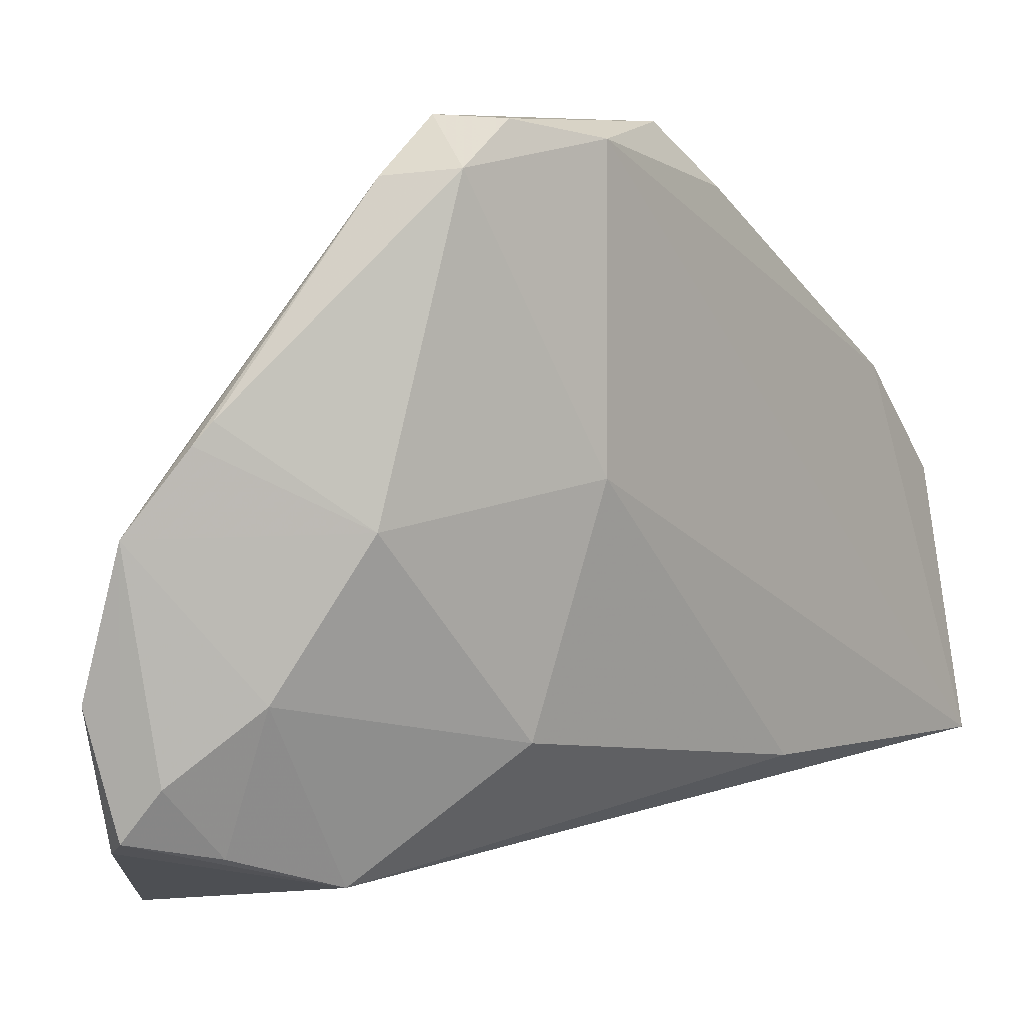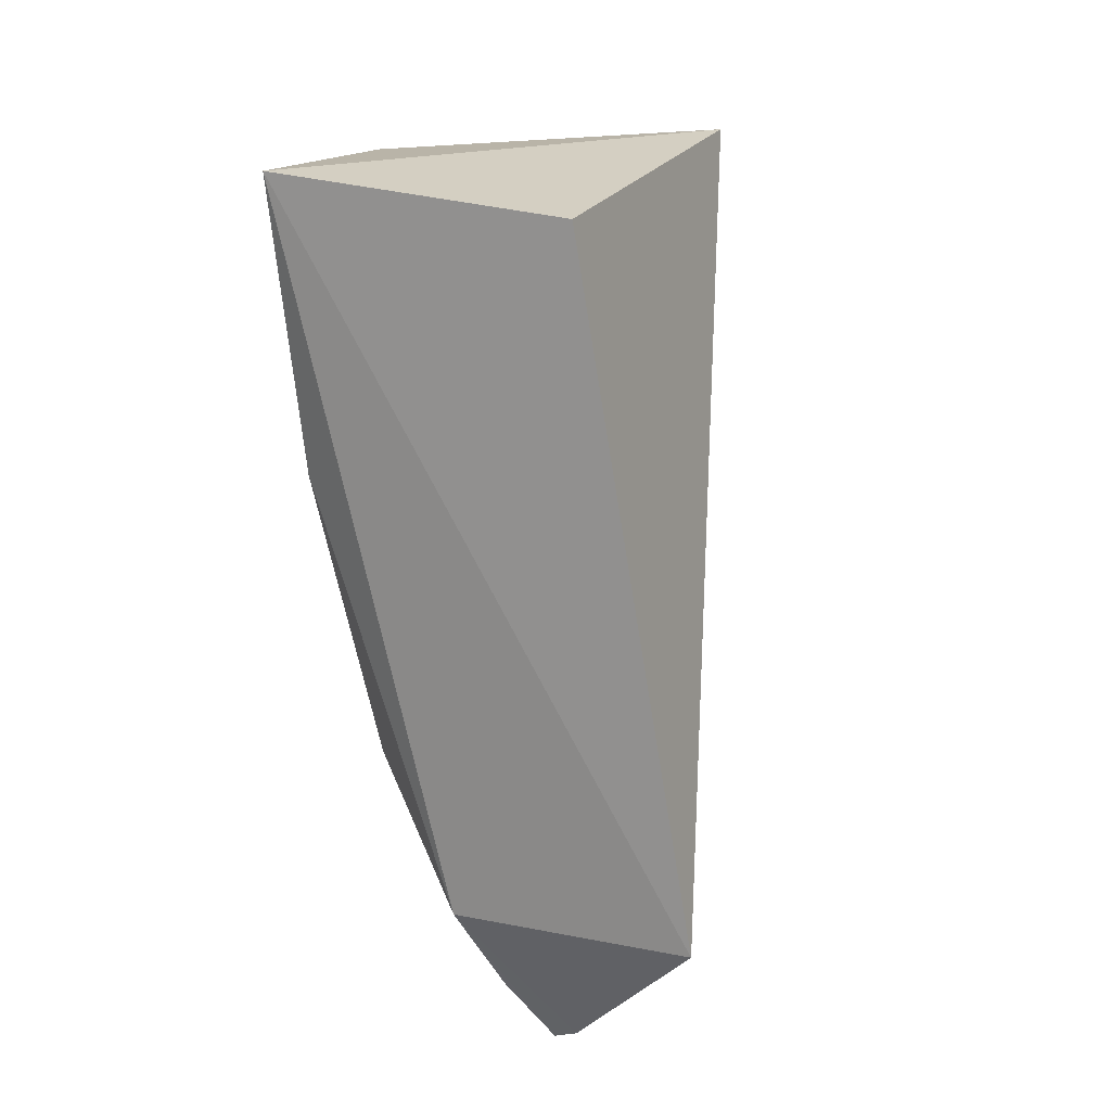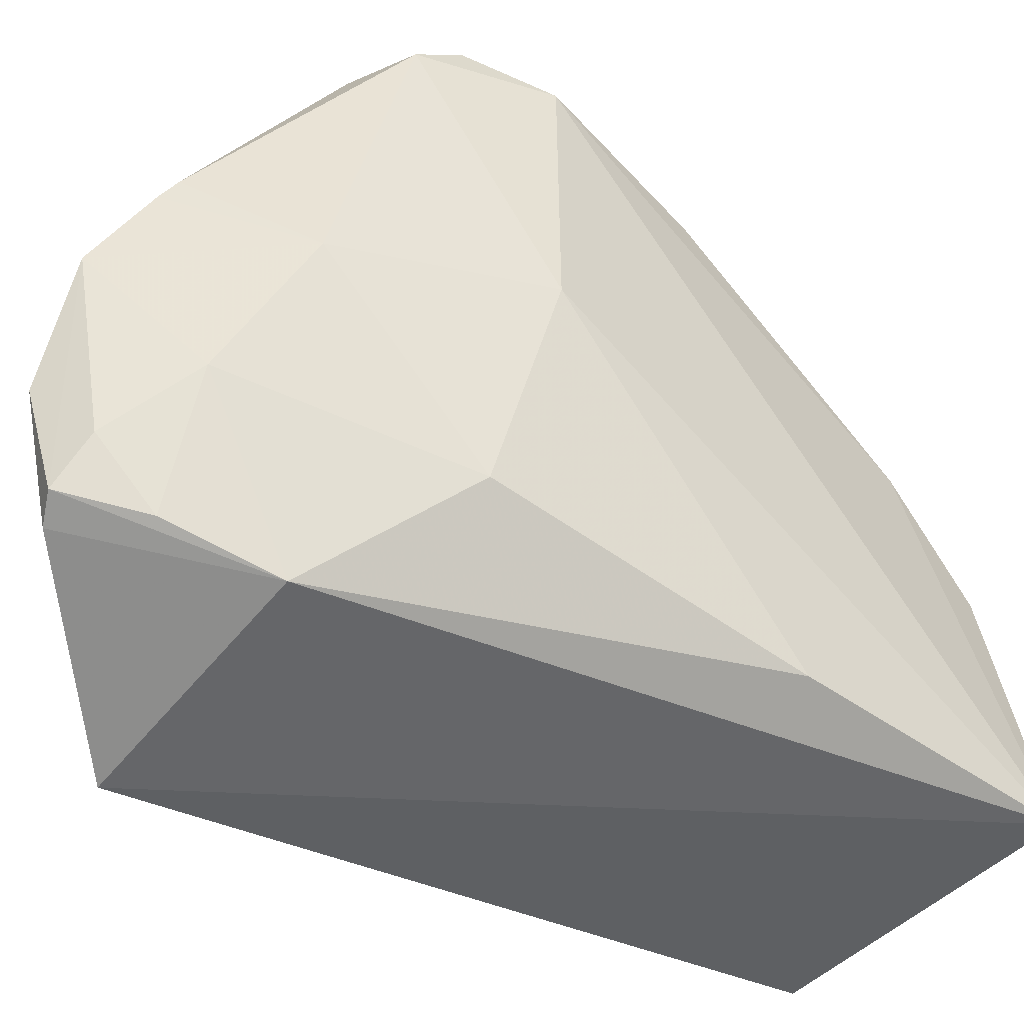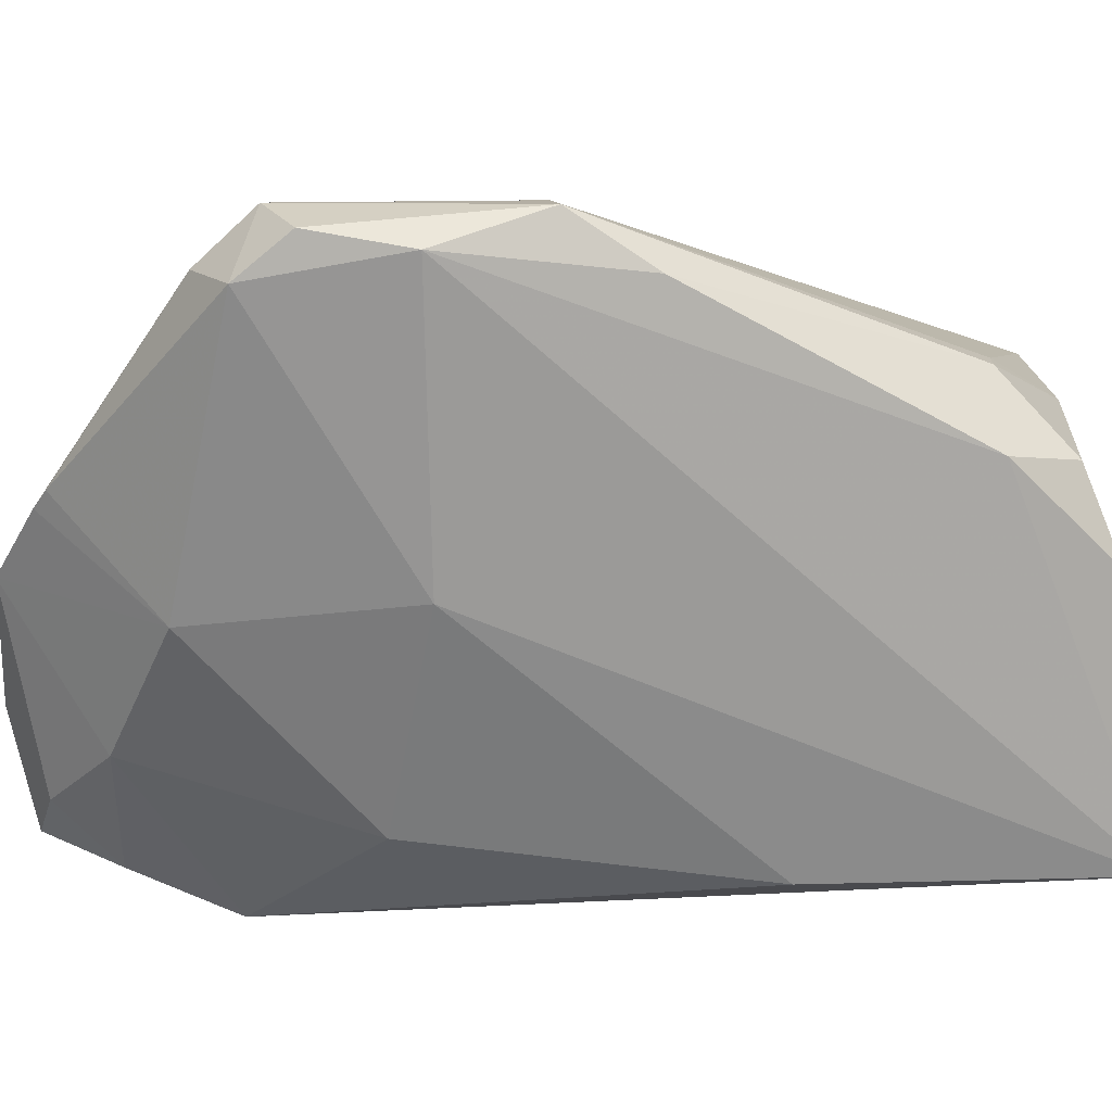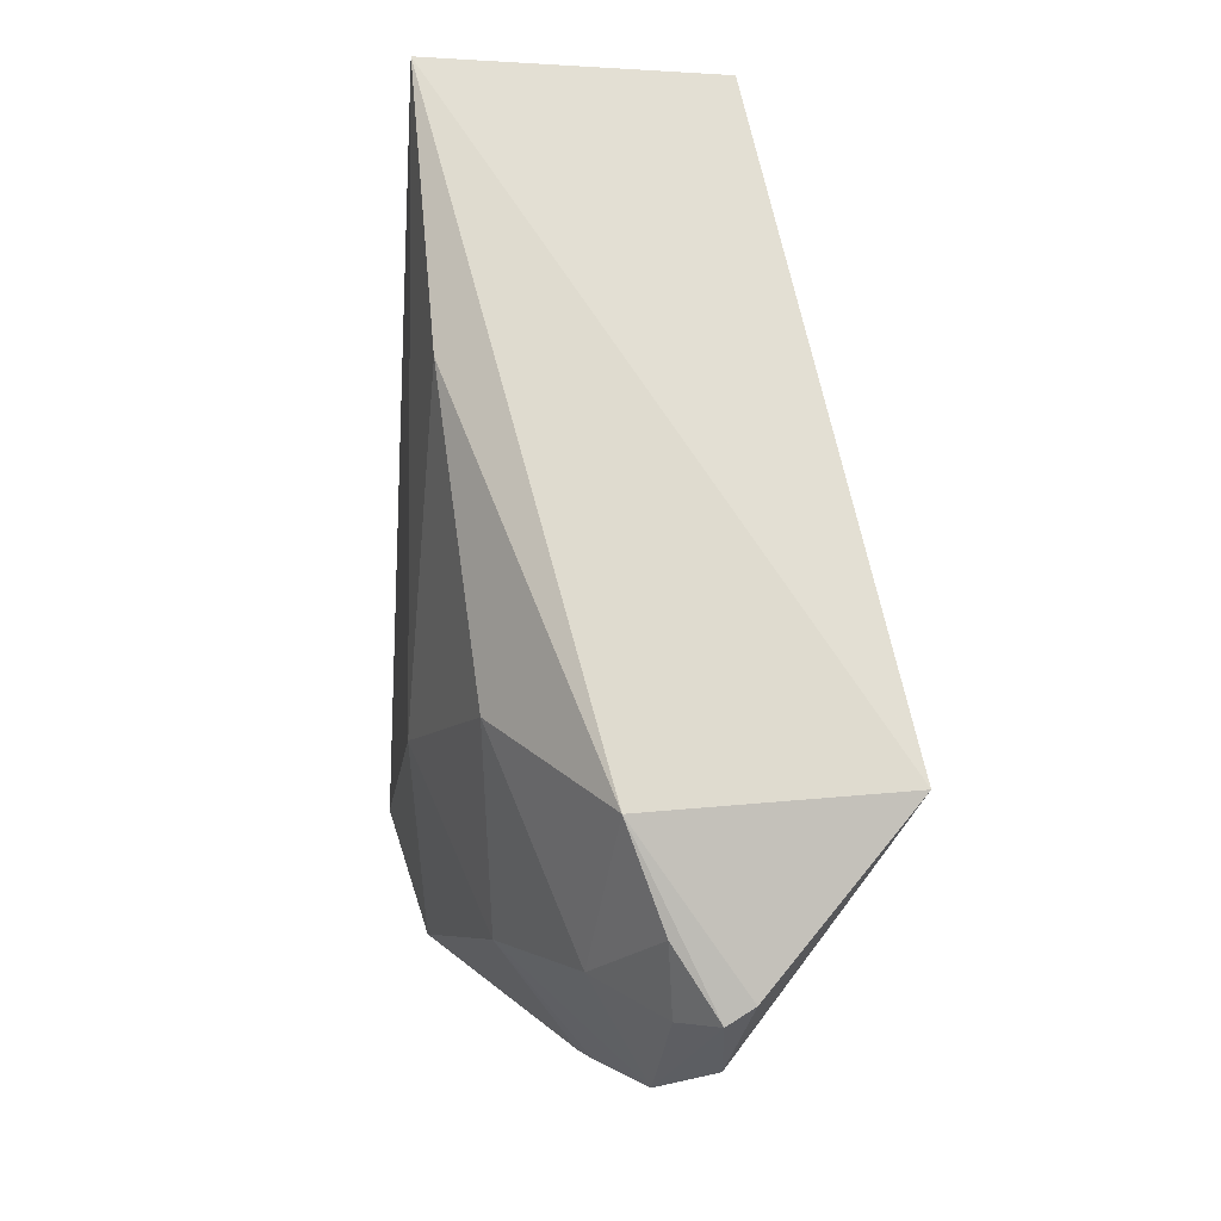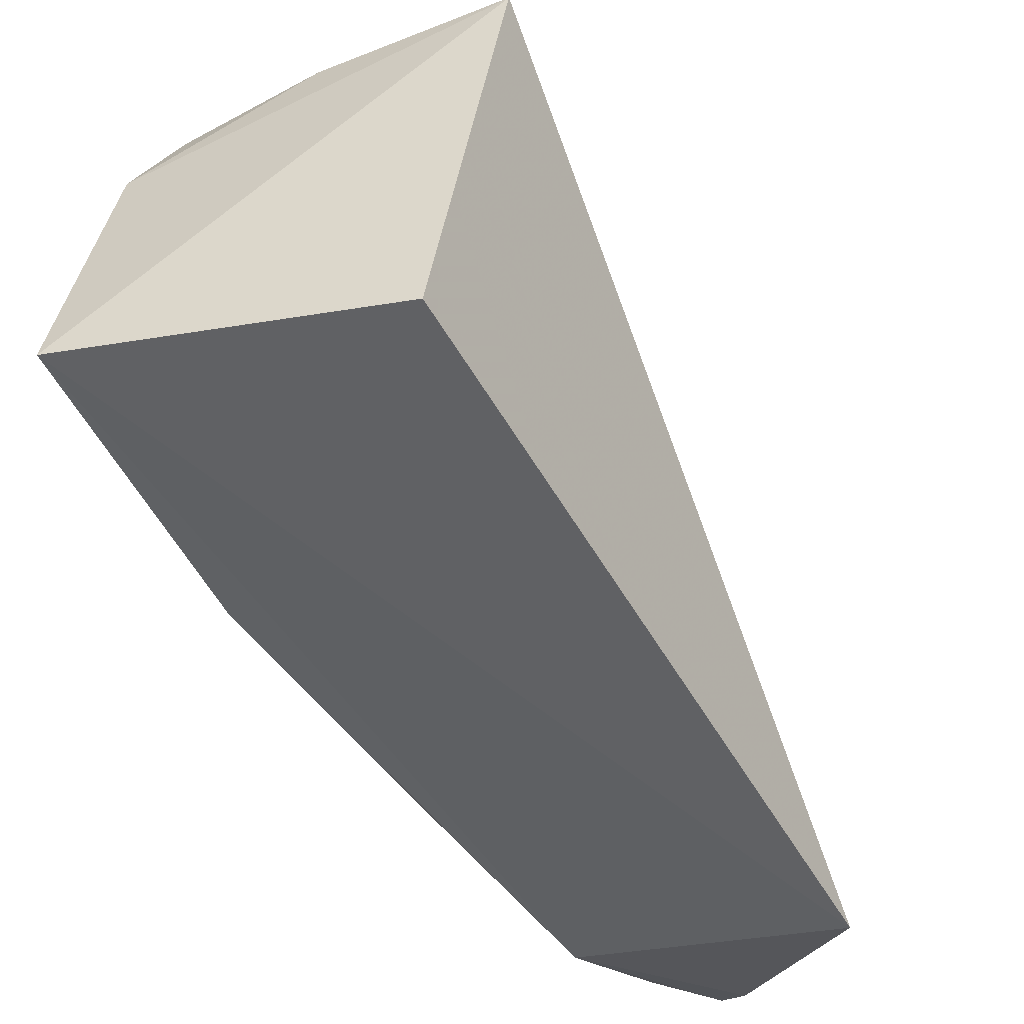
<metadata>
{"format":"obj","ext":"obj","renderer":"f3d","projection":"perspective","resolution":1024,"background":"white","views":[{"elev":3.2,"azim":36.5,"up":"+Z"},{"elev":23.9,"azim":-165.9,"up":"+Y"},{"elev":-46.0,"azim":45.7,"up":"+Z"},{"elev":20.4,"azim":80.0,"up":"+Z"},{"elev":-17.7,"azim":172.1,"up":"+Y"},{"elev":-47.6,"azim":-161.5,"up":"+Z"}]}
</metadata>
<code>
v 0.05595 0.04671 0.174
v 0.05757 0.0399 0.1725
v 0.05915 0.07776 0.1378
v 0.03996 0.07674 0.1355
v 0.03114 0.03228 0.1307
v 0.03584 0.0767 0.1594
v 0.05746 0.06885 0.1608
v 0.0515 0.03296 0.1736
v 0.04715 0.03109 0.1335
v 0.05701 0.05152 0.1707
v 0.05259 0.06951 0.164
v 0.0554 0.03427 0.1733
v 0.04445 0.02257 0.1573
v 0.05341 0.04663 0.1736
v 0.05409 0.0381 0.1409
v 0.05048 0.07006 0.1637
v 0.05555 0.07343 0.1597
v 0.04277 0.01907 0.1522
v 0.05734 0.05862 0.1381
v 0.05218 0.02764 0.1524
v 0.04713 0.07512 0.1602
v 0.05756 0.07529 0.1544
v 0.04125 0.02045 0.1366
v 0.05491 0.0311 0.1706
v 0.05078 0.02951 0.1703
v 0.05738 0.04023 0.1548
v 0.04779 0.02439 0.1437
v 0.04008 0.01901 0.1437
v 0.03958 0.02151 0.1359
v 0.04639 0.02198 0.158
v 0.04438 0.02484 0.1356
v 0.04354 0.02111 0.1395
v 0.0456 0.02128 0.1568
f 5 4 3
f 6 3 4
f 6 4 5
f 7 2 3
f 9 5 3
f 10 1 2
f 10 2 7
f 11 1 10
f 12 2 1
f 12 1 8
f 13 8 6
f 14 8 1
f 14 1 6
f 14 6 8
f 16 6 1
f 16 1 11
f 17 11 10
f 17 10 7
f 18 13 6
f 18 6 5
f 19 15 9
f 19 9 3
f 21 16 11
f 21 6 16
f 21 11 17
f 22 17 7
f 22 7 3
f 22 21 17
f 22 3 6
f 22 6 21
f 24 12 8
f 24 2 12
f 25 8 13
f 25 13 18
f 25 24 8
f 26 19 3
f 26 3 2
f 26 15 19
f 26 2 24
f 26 24 20
f 26 20 15
f 27 9 15
f 27 15 20
f 27 20 18
f 28 23 18
f 28 18 5
f 29 5 9
f 29 9 23
f 29 28 5
f 29 23 28
f 30 20 24
f 30 24 25
f 31 23 9
f 31 9 27
f 32 27 18
f 32 18 23
f 32 31 27
f 32 23 31
f 33 18 20
f 33 20 30
f 33 30 25
f 33 25 18

</code>
